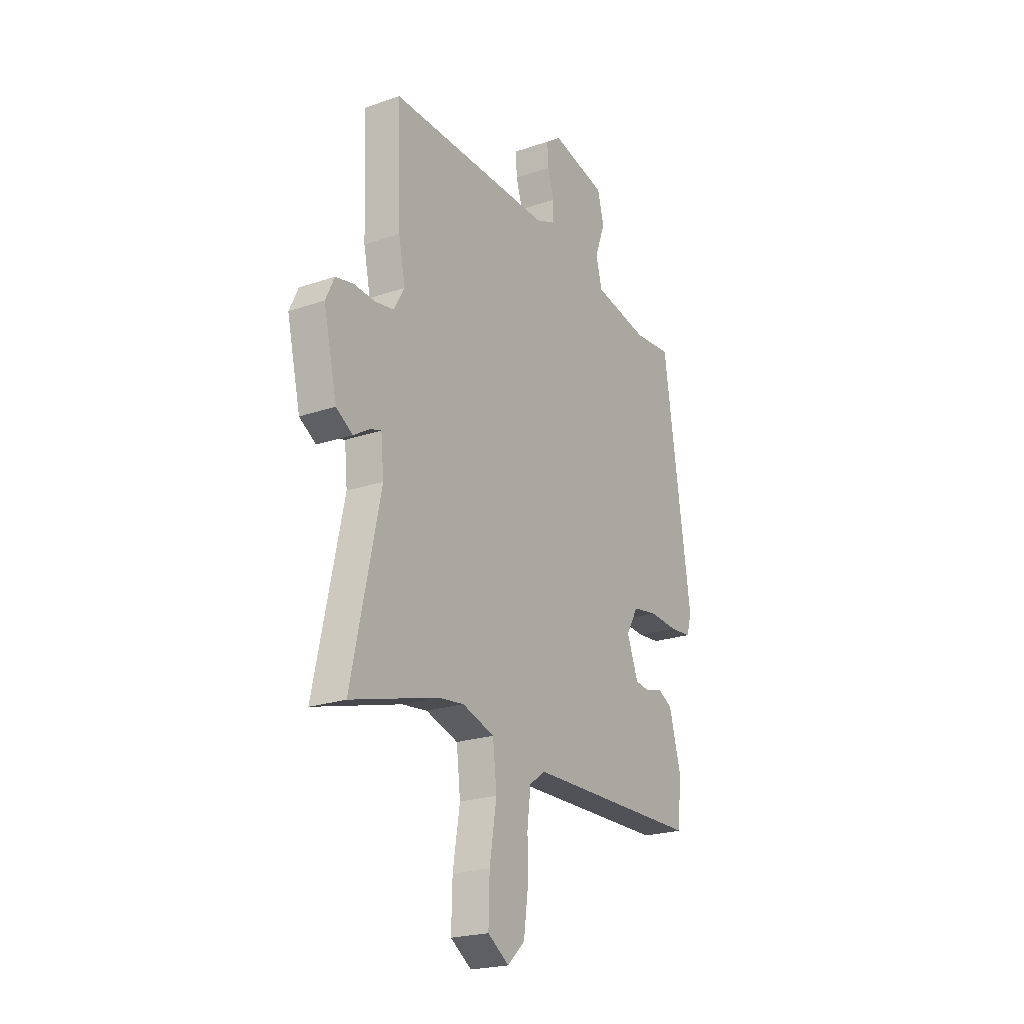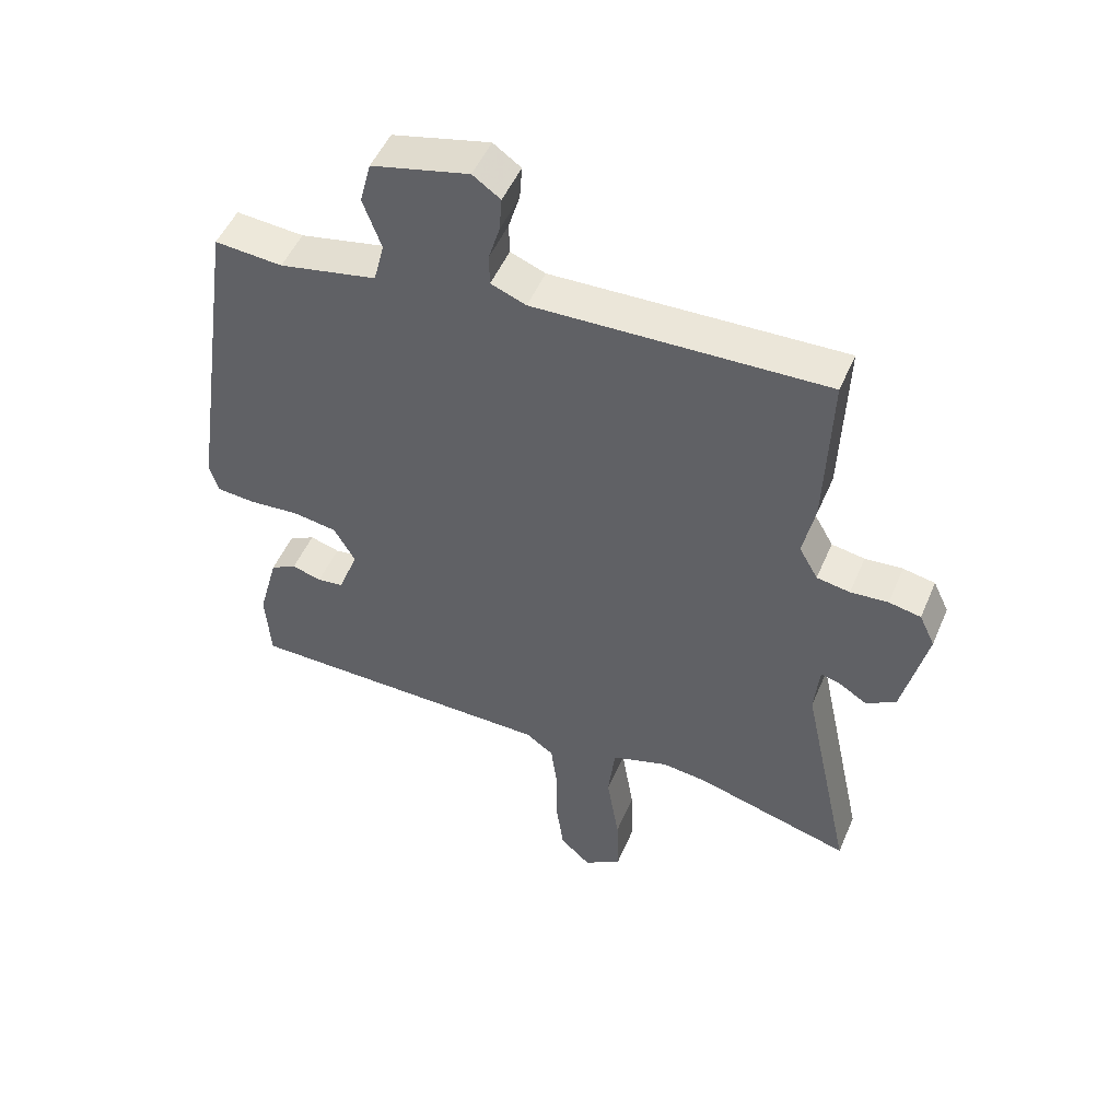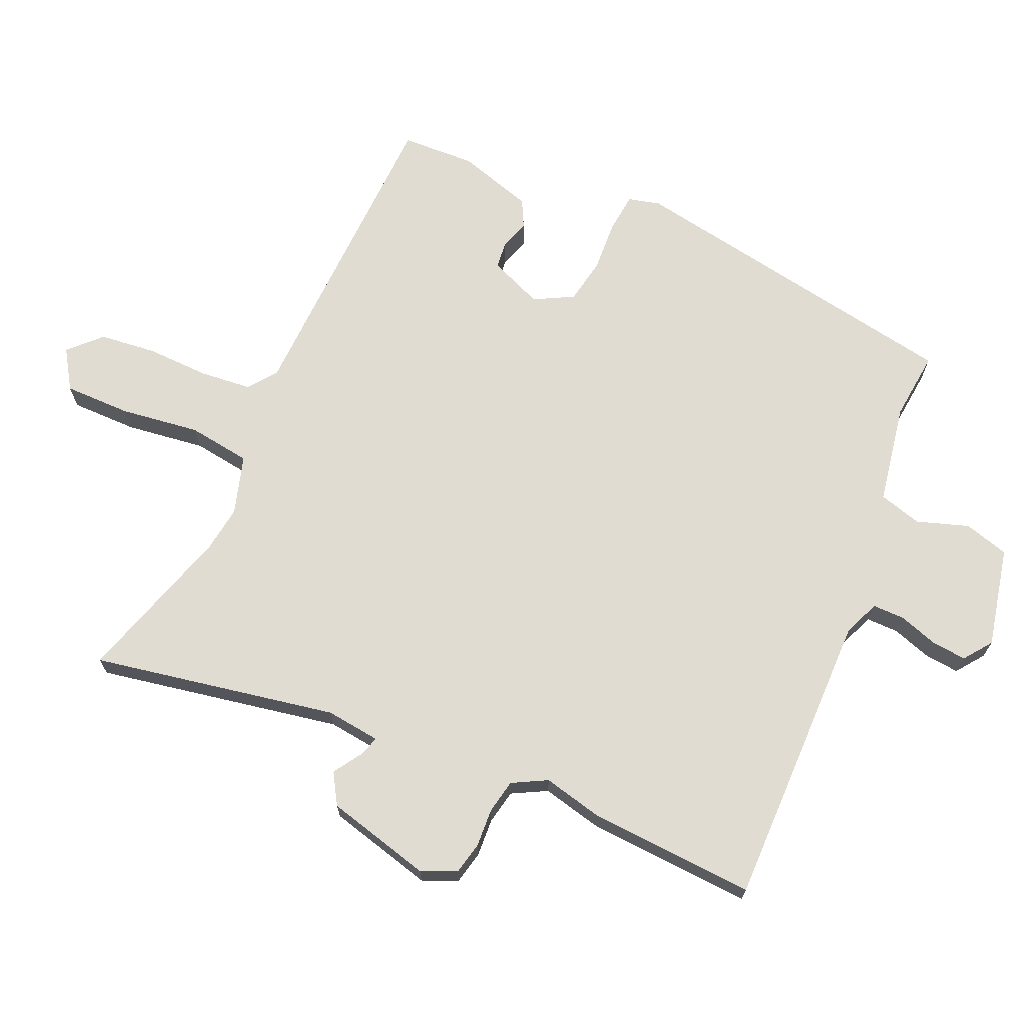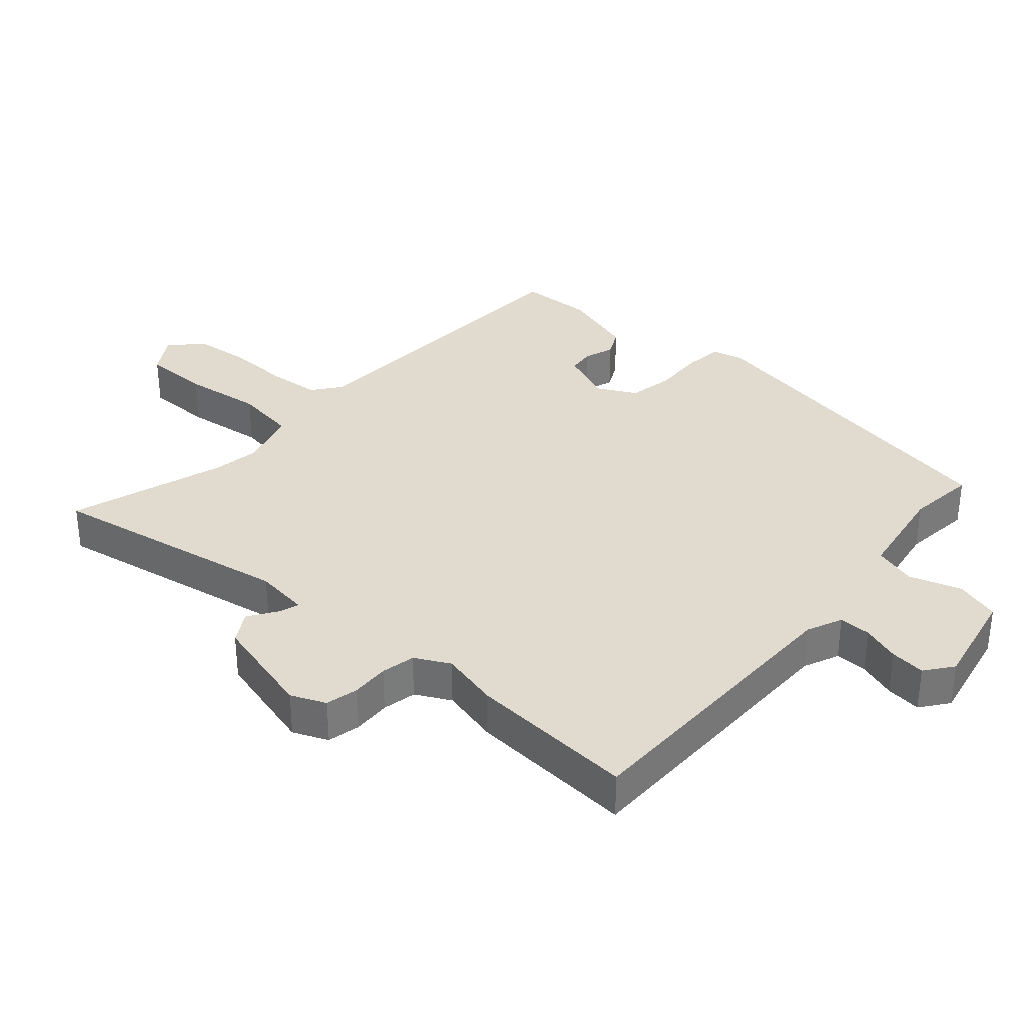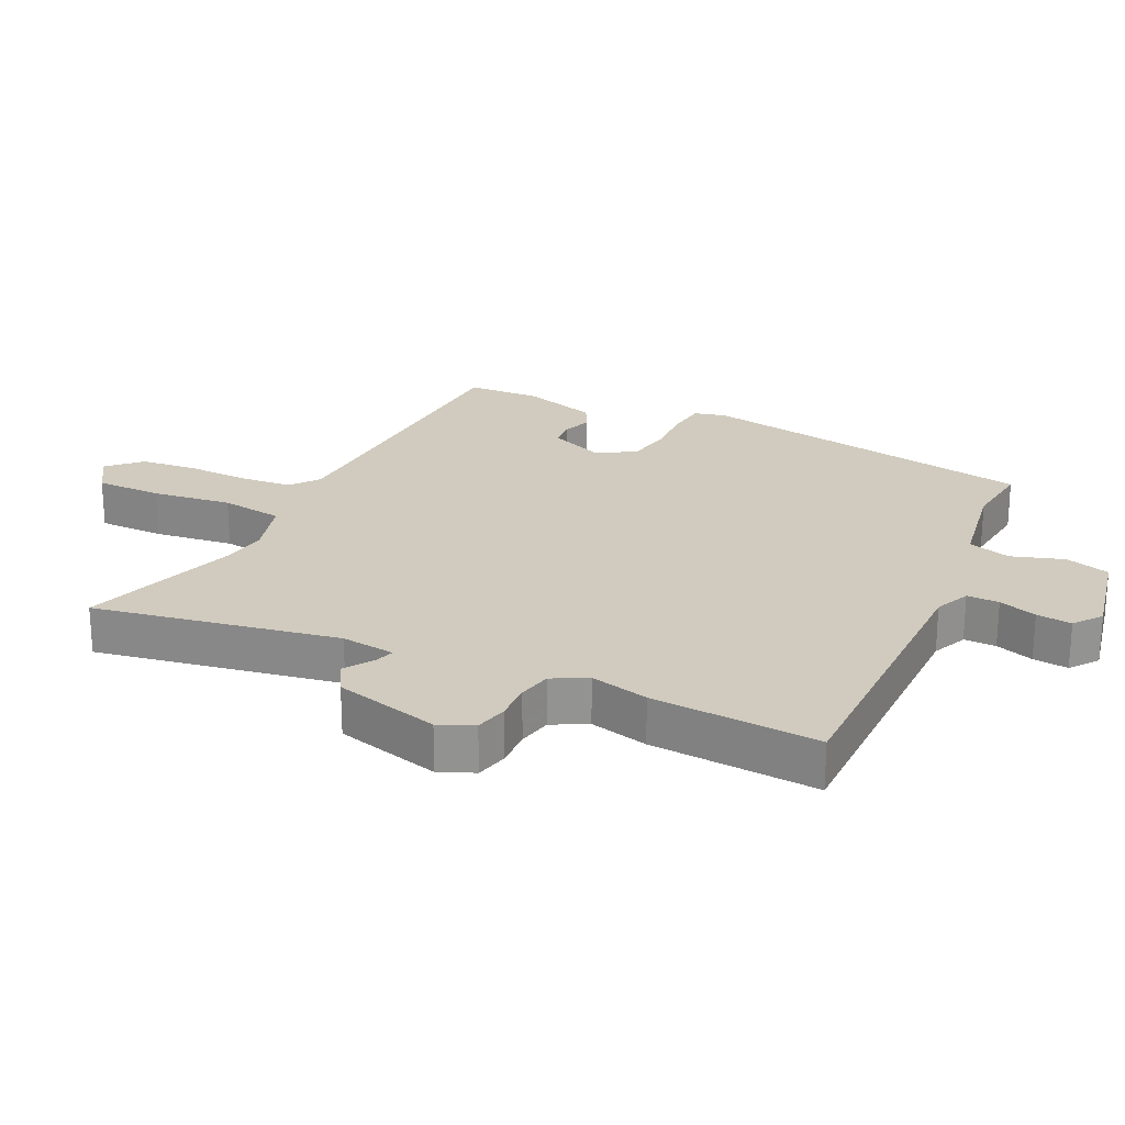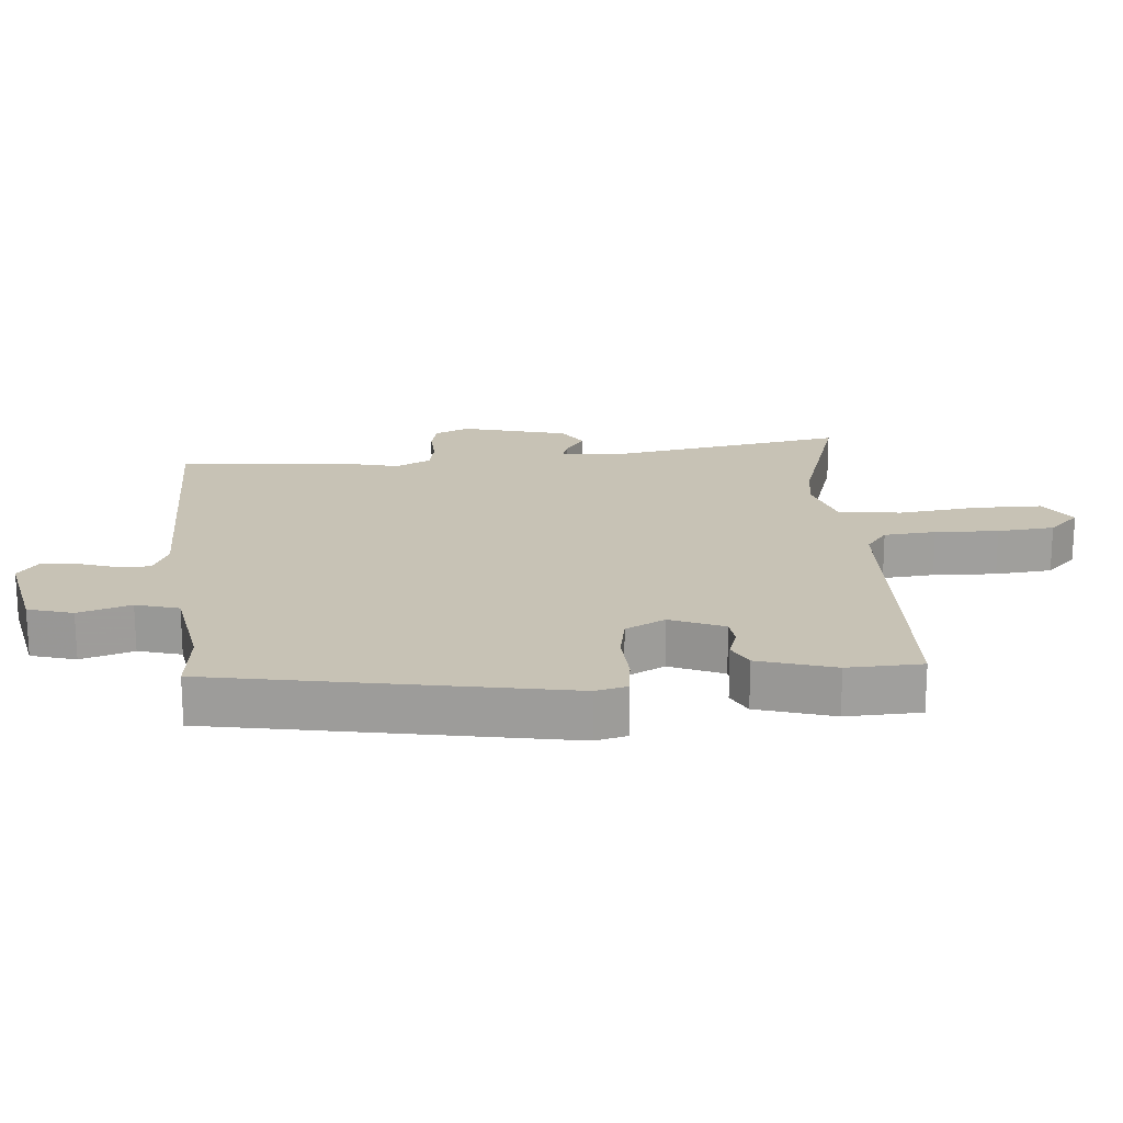
<metadata>
{"format":"obj","ext":"obj","renderer":"f3d","projection":"perspective","resolution":1024,"background":"white","views":[{"elev":-21.9,"azim":-58.8,"up":"+Z"},{"elev":50.6,"azim":-157.2,"up":"+Z"},{"elev":69.2,"azim":-64.7,"up":"+Y"},{"elev":33.6,"azim":-46.6,"up":"+Y"},{"elev":23.5,"azim":-62.4,"up":"+Y"},{"elev":19.0,"azim":87.1,"up":"+Y"}]}
</metadata>
<code>
v -0.493 0.07 0.305
v -0.502 0.07 0.566
v -0.038 0.07 0.549
v 0.018 0.07 0.571
v 0.019 0.07 0.621
v 0.001 0.07 0.681
v -0.003 0.07 0.736
v 0.041 0.07 0.767
v 0.196 0.07 0.729
v 0.214 0.07 0.659
v 0.185 0.07 0.579
v 0.202 0.07 0.512
v 0.357 0.07 0.48
v 0.465 0.07 0.488
v 0.544 0.07 -0.05
v 0.53 0.07 -0.099
v 0.468 0.07 -0.104
v 0.388 0.07 -0.097
v 0.317 0.07 -0.108
v 0.283 0.07 -0.168
v 0.315 0.07 -0.252
v 0.357 0.07 -0.258
v 0.404 0.07 -0.244
v 0.446 0.07 -0.267
v 0.478 0.07 -0.386
v 0.47 0.07 -0.501
v -0.028 0.07 -0.504
v -0.073 0.07 -0.536
v -0.083 0.07 -0.616
v -0.083 0.07 -0.714
v -0.095 0.07 -0.802
v -0.144 0.07 -0.848
v -0.204 0.07 -0.807
v -0.201 0.07 -0.703
v -0.181 0.07 -0.58
v -0.192 0.07 -0.482
v -0.283 0.07 -0.452
v -0.355 0.07 -0.46
v -0.604 0.07 -0.529
v -0.523 0.07 -0.151
v -0.531 0.07 -0.066
v -0.562 0.07 -0.075
v -0.608 0.07 -0.103
v -0.655 0.07 -0.073
v -0.693 0.07 0.093
v -0.668 0.07 0.146
v -0.617 0.07 0.156
v -0.557 0.07 0.151
v -0.504 0.07 0.16
v -0.474 0.07 0.213
v -0.493 0 0.305
v -0.502 0 0.566
v -0.038 0 0.549
v 0.018 0 0.571
v 0.019 0 0.621
v 0.001 0 0.681
v -0.003 0 0.736
v 0.041 0 0.767
v 0.196 0 0.729
v 0.214 0 0.659
v 0.185 0 0.579
v 0.202 0 0.512
v 0.357 0 0.48
v 0.465 0 0.488
v 0.544 0 -0.05
v 0.53 0 -0.099
v 0.468 0 -0.104
v 0.388 0 -0.097
v 0.317 0 -0.108
v 0.283 0 -0.168
v 0.315 0 -0.252
v 0.357 0 -0.258
v 0.404 0 -0.244
v 0.446 0 -0.267
v 0.478 0 -0.386
v 0.47 0 -0.501
v -0.028 0 -0.504
v -0.073 0 -0.536
v -0.083 0 -0.616
v -0.083 0 -0.714
v -0.095 0 -0.802
v -0.144 0 -0.848
v -0.204 0 -0.807
v -0.201 0 -0.703
v -0.181 0 -0.58
v -0.192 0 -0.482
v -0.283 0 -0.452
v -0.355 0 -0.46
v -0.604 0 -0.529
v -0.523 0 -0.151
v -0.531 0 -0.066
v -0.562 0 -0.075
v -0.608 0 -0.103
v -0.655 0 -0.073
v -0.693 0 0.093
v -0.668 0 0.146
v -0.617 0 0.156
v -0.557 0 0.151
v -0.504 0 0.16
v -0.474 0 0.213
f 46 47 48
f 45 46 48
f 44 45 48
f 43 44 48
f 42 43 48
f 41 42 48 49
f 40 41 49 50
f 38 39 40
f 37 38 40 50
f 33 34 35
f 32 33 35
f 31 32 35
f 30 31 35
f 29 30 35
f 28 29 35 36
f 27 28 36
f 27 36 37
f 26 27 37
f 25 26 37
f 24 25 37
f 23 24 37
f 22 23 37
f 16 17 18
f 15 16 18
f 14 15 18
f 13 14 18
f 12 13 18 19
f 11 12 19 20
f 9 10 11
f 8 9 11
f 7 8 11
f 6 7 11
f 5 6 11
f 4 5 11 20
f 1 2 3
f 50 1 3
f 37 50 3
f 21 22 37
f 20 21 37 3
f 3 4 20
f 98 97 96
f 98 96 95
f 98 95 94
f 98 94 93
f 98 93 92
f 99 98 92 91
f 100 99 91 90
f 90 89 88
f 100 90 88 87
f 85 84 83
f 85 83 82
f 85 82 81
f 85 81 80
f 85 80 79
f 86 85 79 78
f 86 78 77
f 87 86 77
f 87 77 76
f 87 76 75
f 87 75 74
f 87 74 73
f 87 73 72
f 68 67 66
f 68 66 65
f 68 65 64
f 68 64 63
f 69 68 63 62
f 70 69 62 61
f 61 60 59
f 61 59 58
f 61 58 57
f 61 57 56
f 61 56 55
f 70 61 55 54
f 53 52 51
f 53 51 100
f 53 100 87
f 87 72 71
f 53 87 71 70
f 70 54 53
f 1 51 52 2
f 2 52 53 3
f 3 53 54 4
f 4 54 55 5
f 5 55 56 6
f 6 56 57 7
f 7 57 58 8
f 8 58 59 9
f 9 59 60 10
f 10 60 61 11
f 11 61 62 12
f 12 62 63 13
f 13 63 64 14
f 14 64 65 15
f 15 65 66 16
f 16 66 67 17
f 17 67 68 18
f 18 68 69 19
f 19 69 70 20
f 20 70 71 21
f 21 71 72 22
f 22 72 73 23
f 23 73 74 24
f 24 74 75 25
f 25 75 76 26
f 26 76 77 27
f 27 77 78 28
f 28 78 79 29
f 29 79 80 30
f 30 80 81 31
f 31 81 82 32
f 32 82 83 33
f 33 83 84 34
f 34 84 85 35
f 35 85 86 36
f 36 86 87 37
f 37 87 88 38
f 38 88 89 39
f 39 89 90 40
f 40 90 91 41
f 41 91 92 42
f 42 92 93 43
f 43 93 94 44
f 44 94 95 45
f 45 95 96 46
f 46 96 97 47
f 47 97 98 48
f 48 98 99 49
f 49 99 100 50
f 50 100 51 1

</code>
